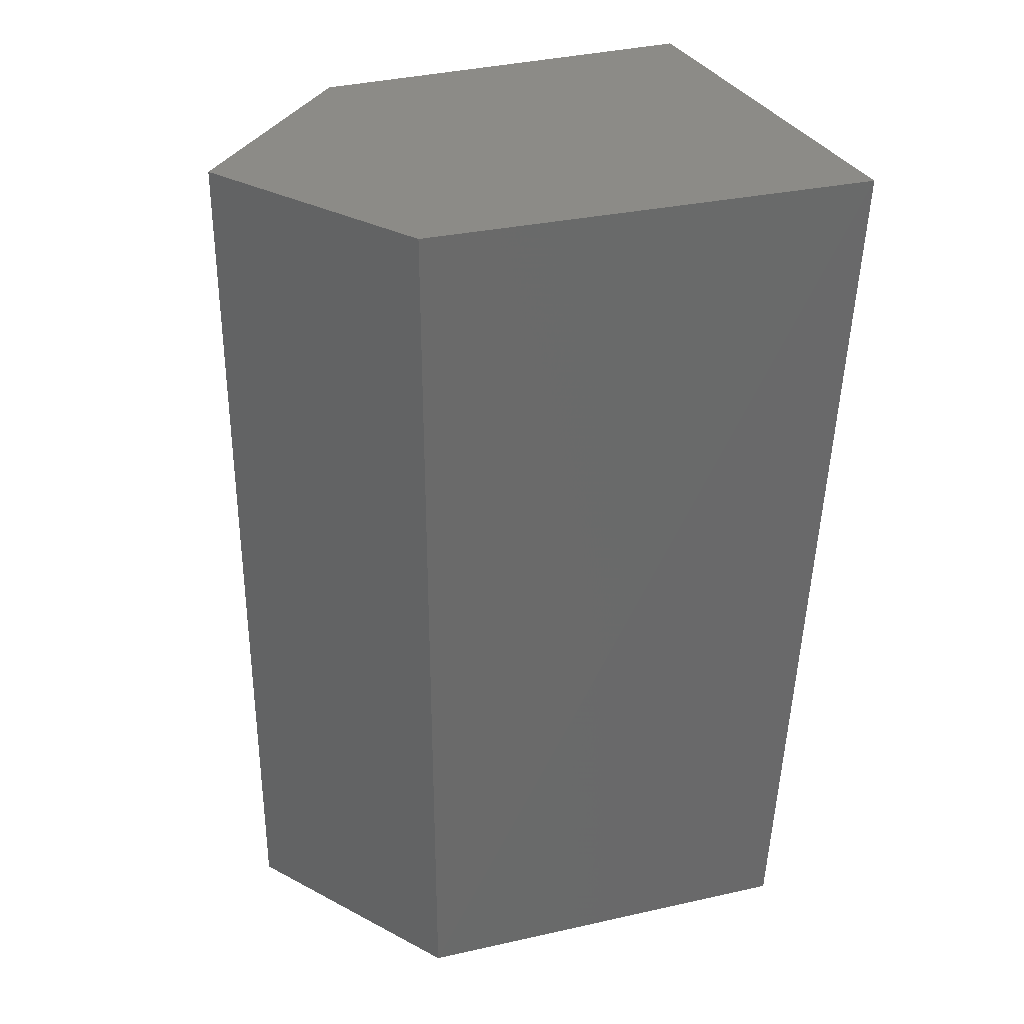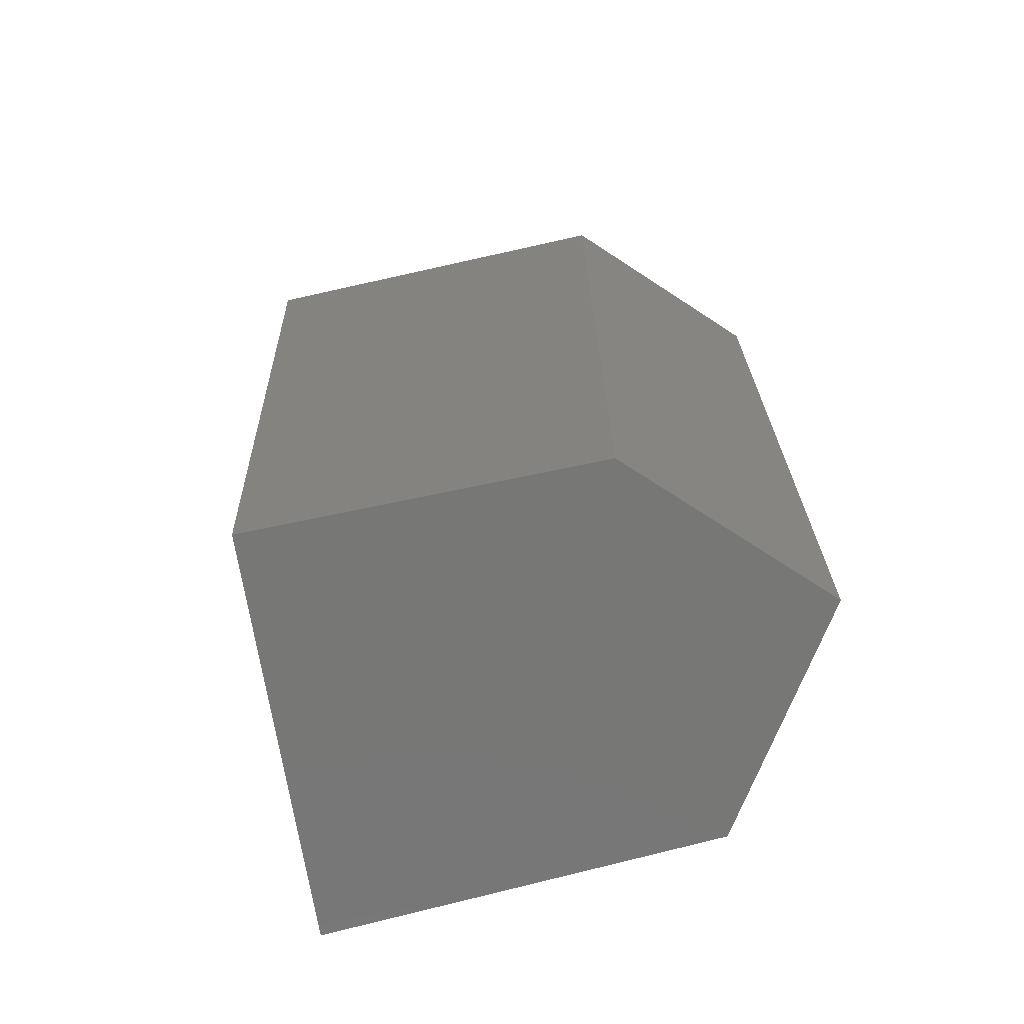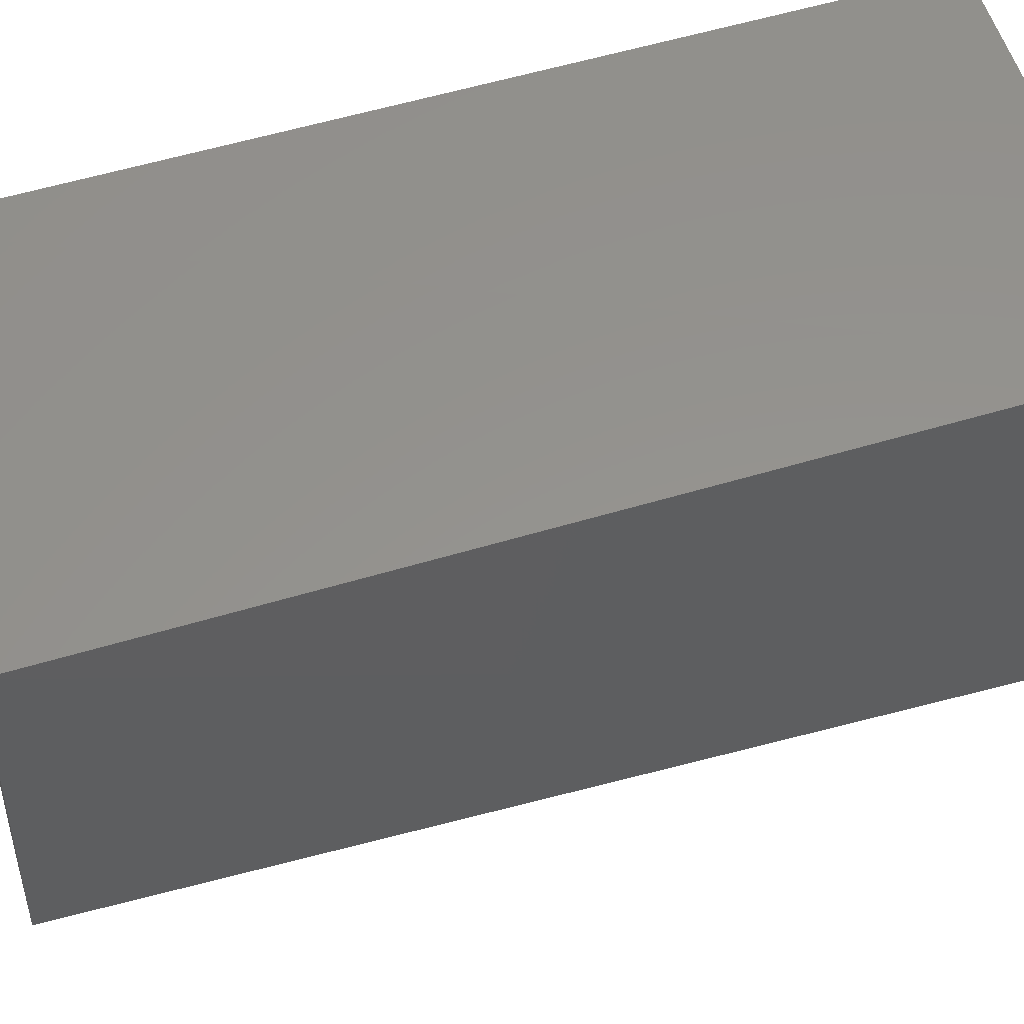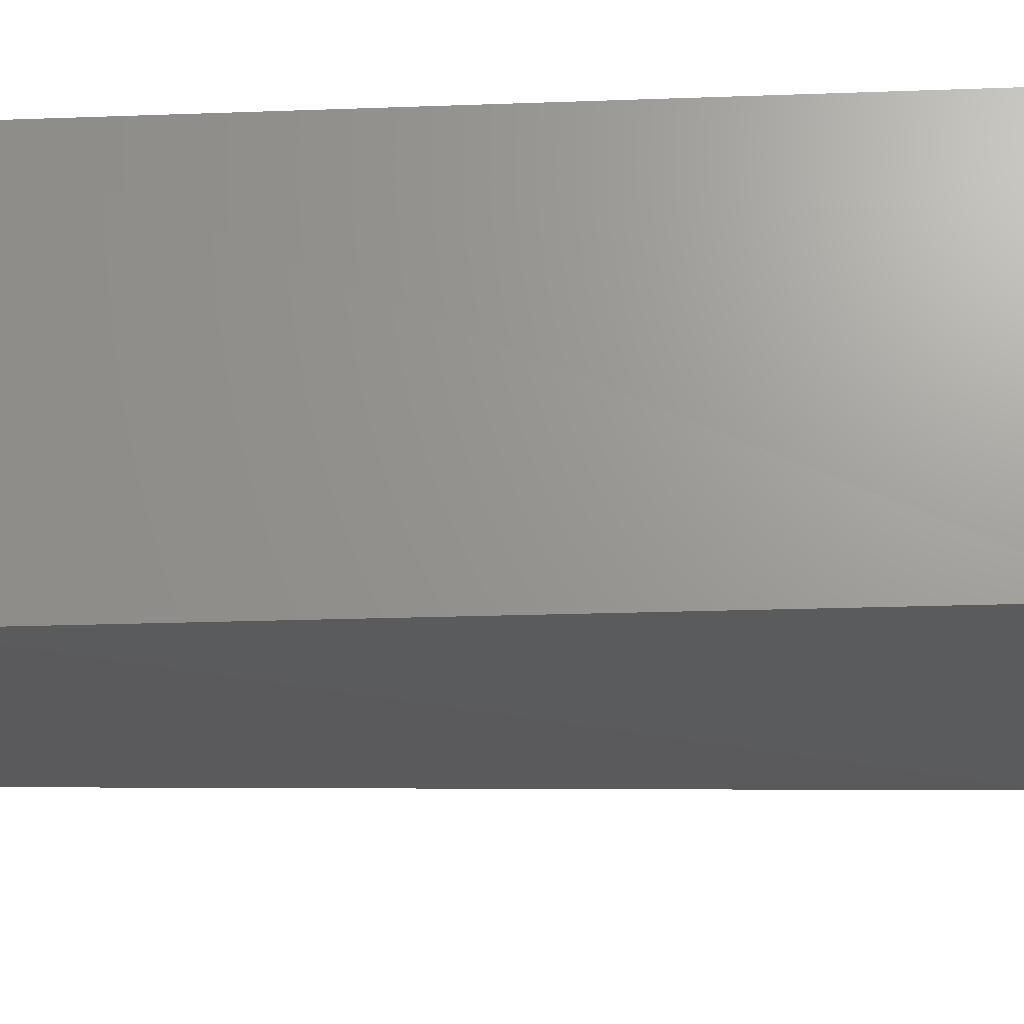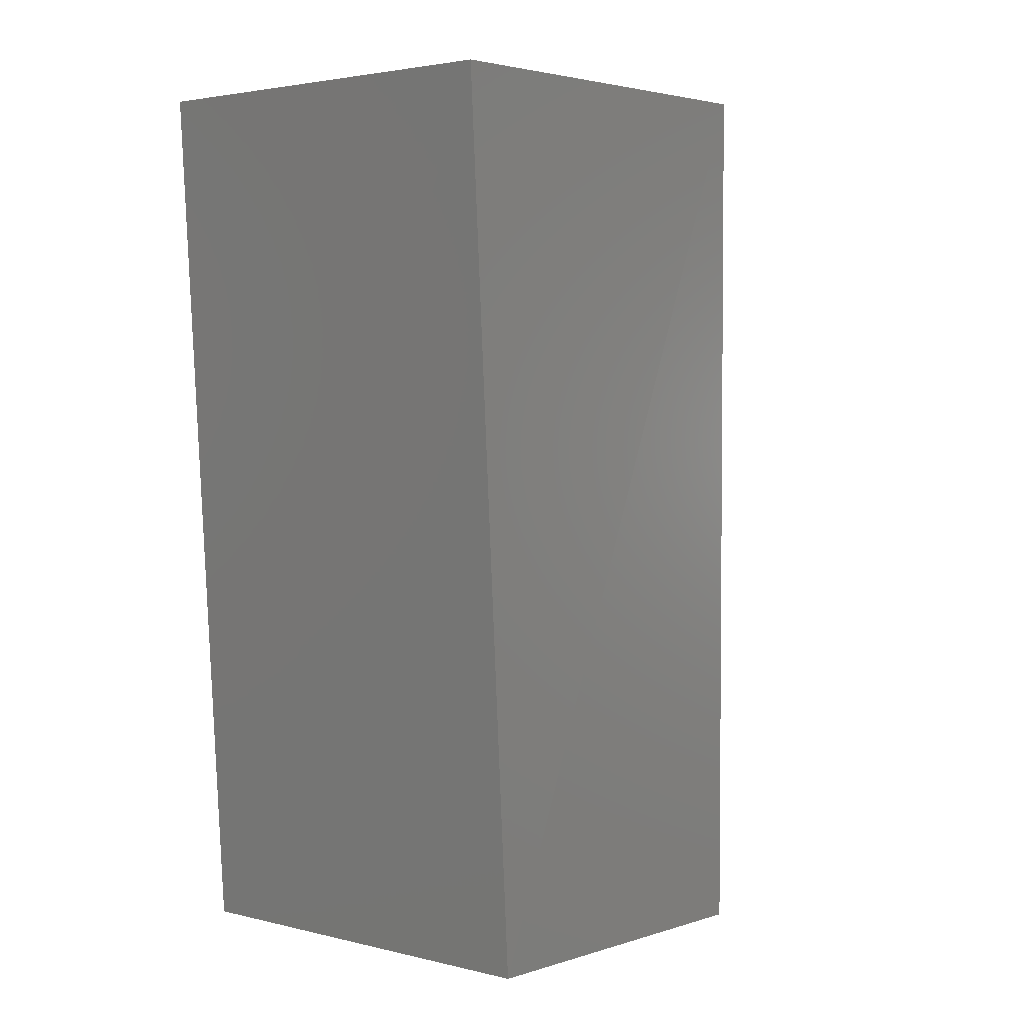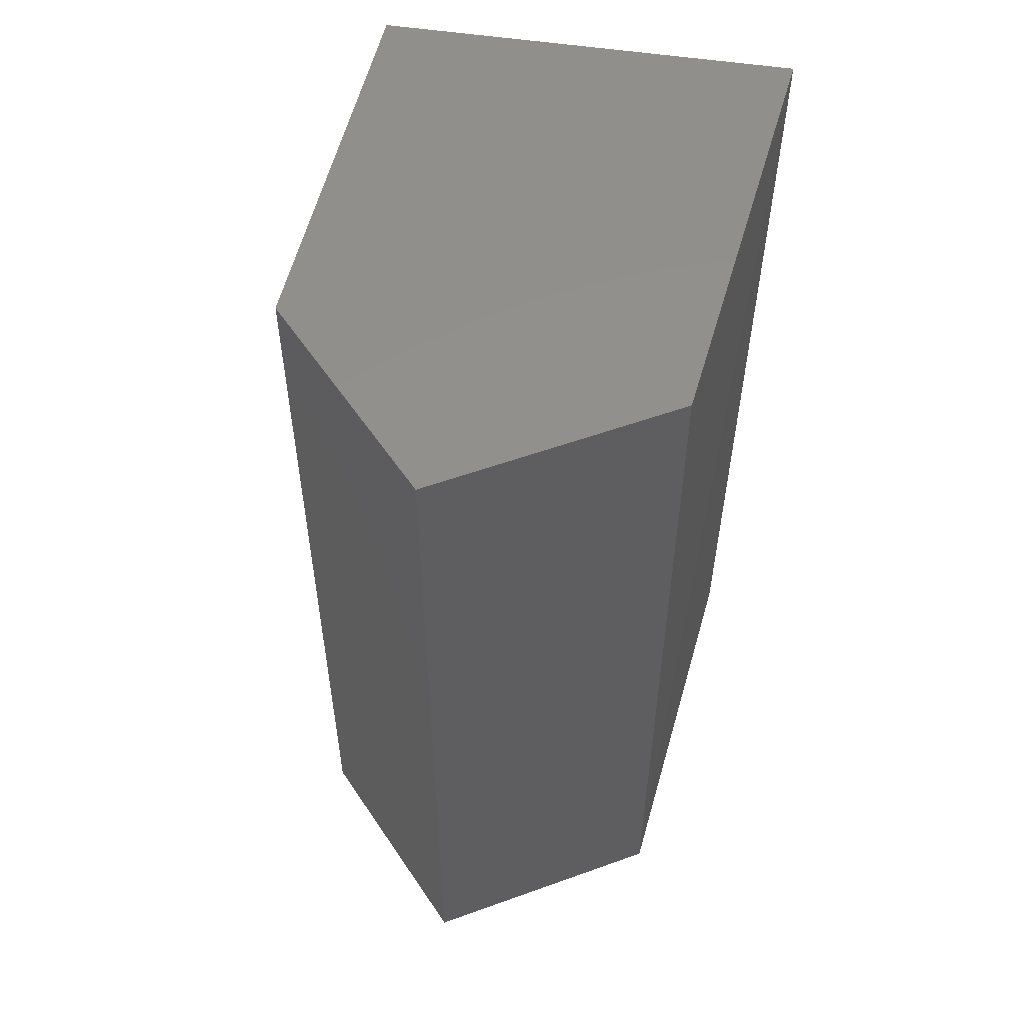
<metadata>
{"format":"stl","ext":"stl","renderer":"f3d","projection":"perspective","resolution":1024,"background":"white","views":[{"elev":32.7,"azim":-104.6,"up":"+Y"},{"elev":-69.7,"azim":108.2,"up":"+Y"},{"elev":46.8,"azim":72.9,"up":"+Z"},{"elev":59.0,"azim":90.2,"up":"+Z"},{"elev":3.0,"azim":49.1,"up":"+Y"},{"elev":54.6,"azim":-161.6,"up":"+Y"}]}
</metadata>
<code>
# stl→obj: 10 verts, 16 faces
v 478.1 -99.05 518.6
v 477.9 -99.05 518.8
v 478.2 -99.05 518.7
v 478 -99.05 519.1
v 478.2 -99.05 519
v 478.1 -99.64 518.6
v 477.9 -99.64 518.8
v 478.2 -99.64 518.7
v 478 -99.64 519
v 478.2 -99.64 519
f 1 2 3
f 2 3 4
f 3 4 5
f 6 7 8
f 7 8 9
f 8 9 10
f 2 4 7
f 4 7 9
f 1 6 2
f 6 2 7
f 4 5 9
f 5 9 10
f 6 8 1
f 8 1 3
f 8 10 3
f 10 3 5

</code>
